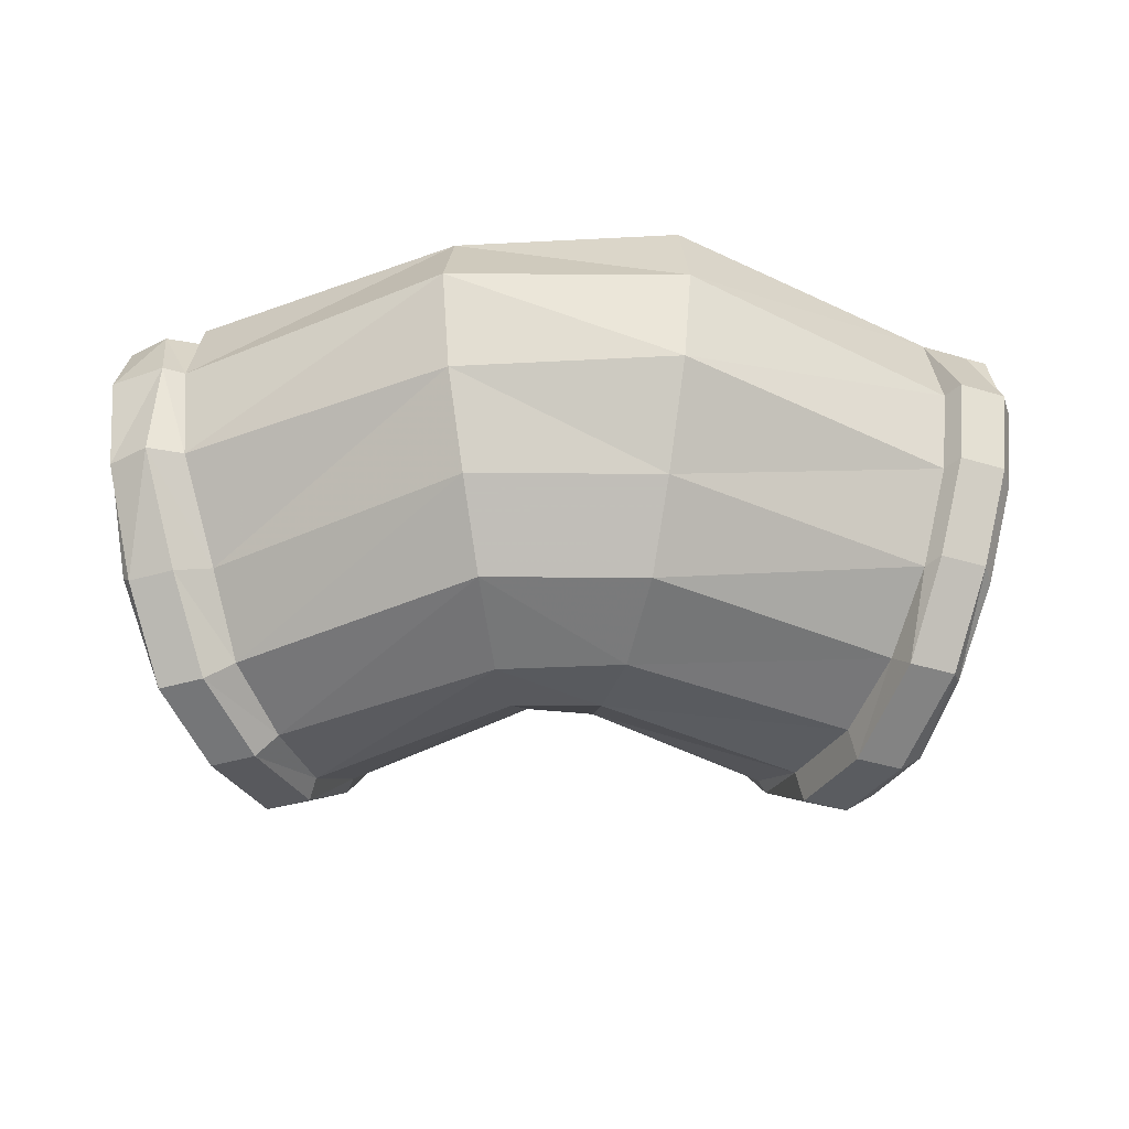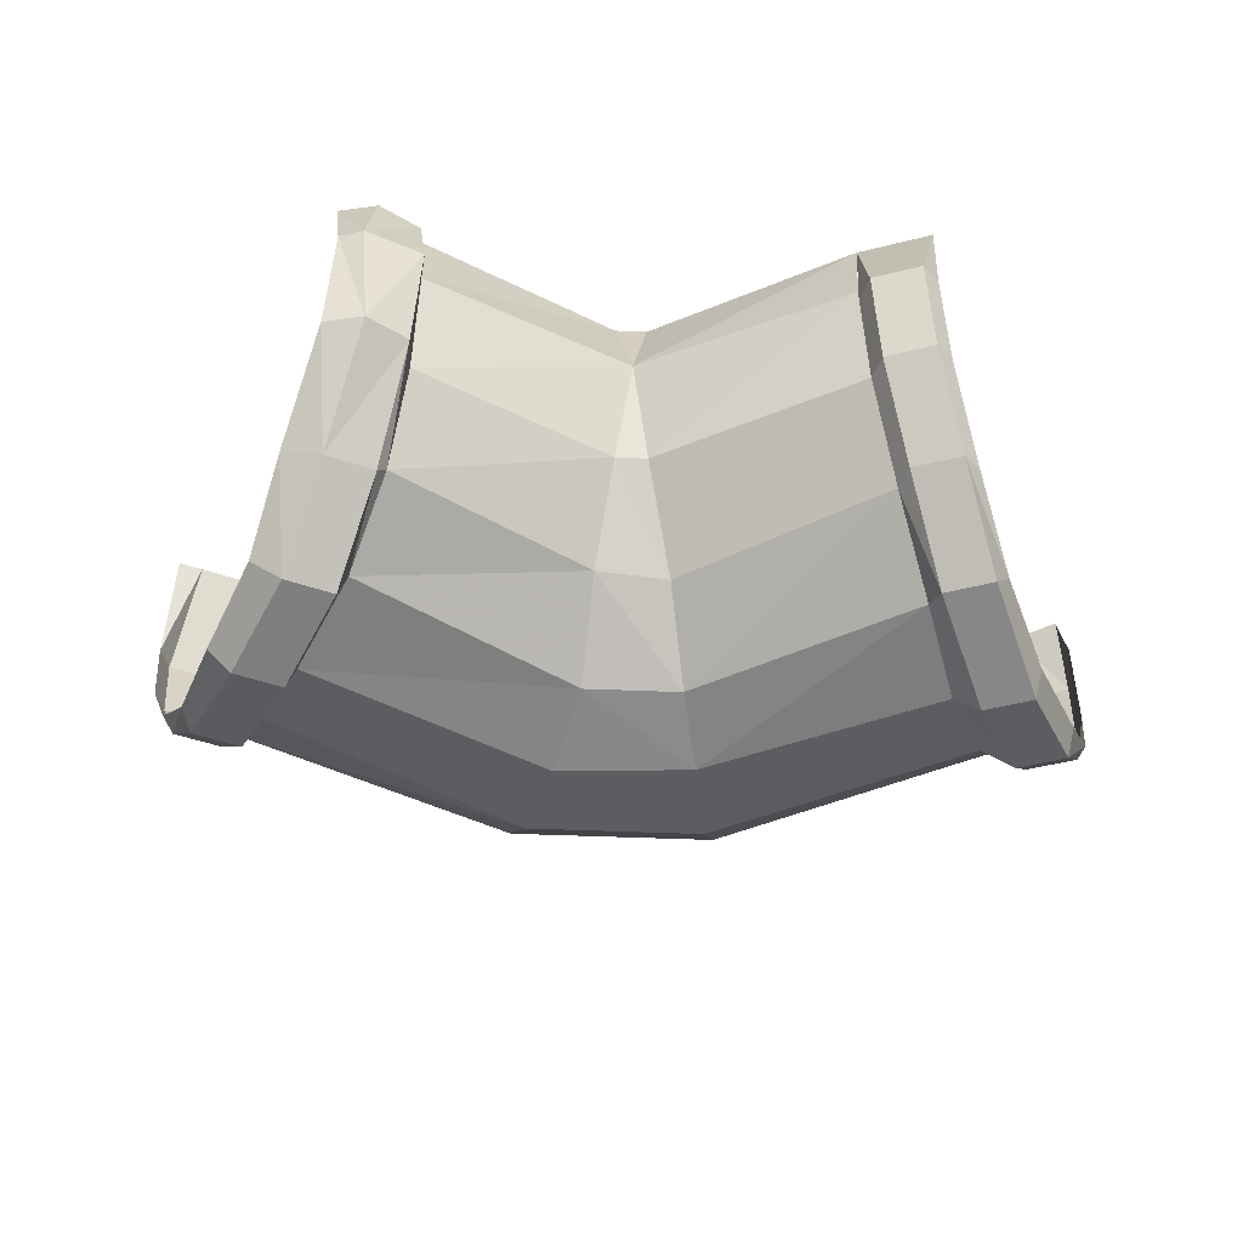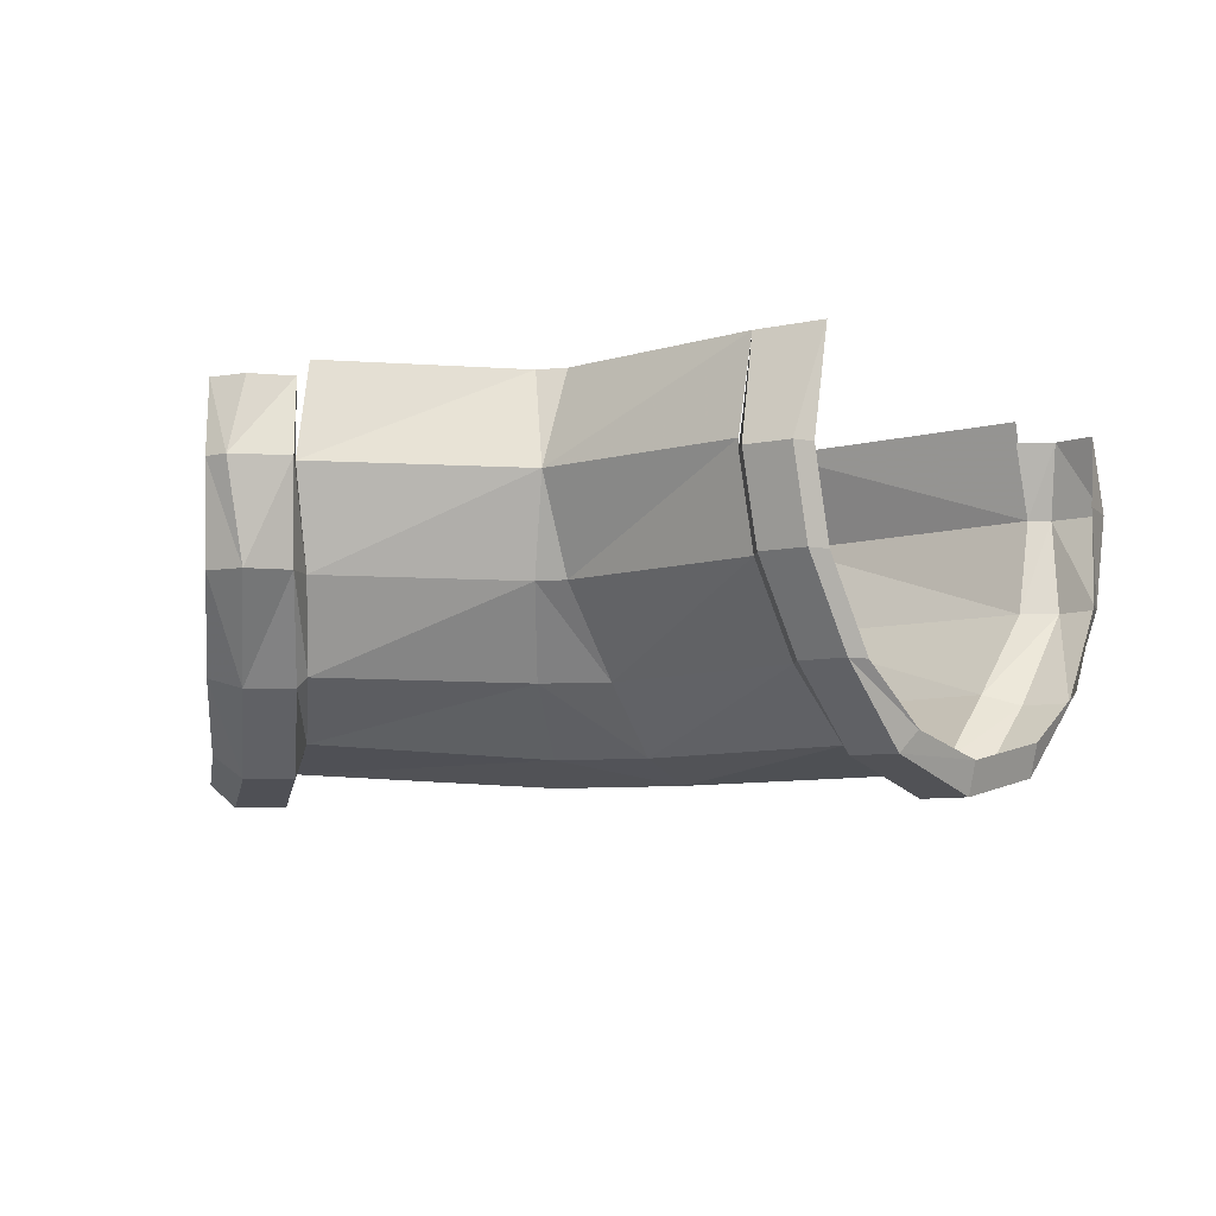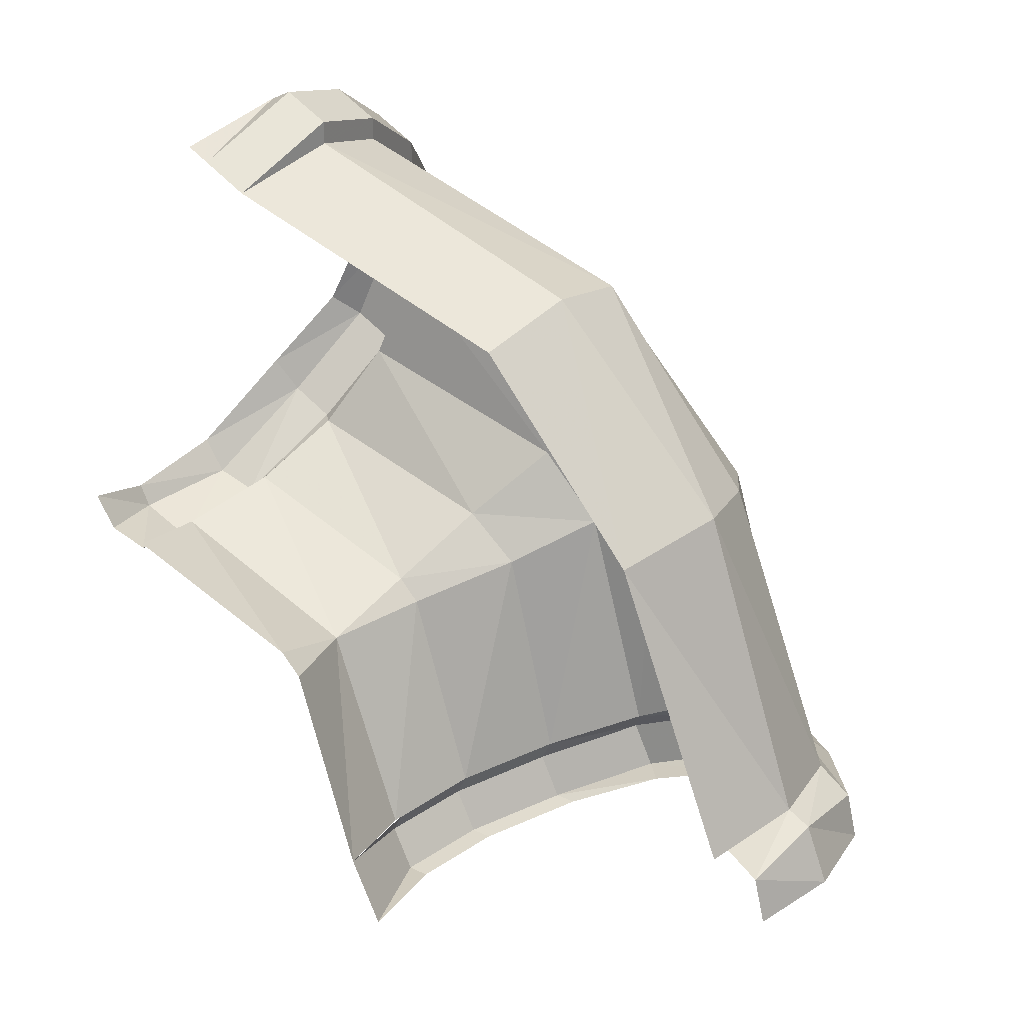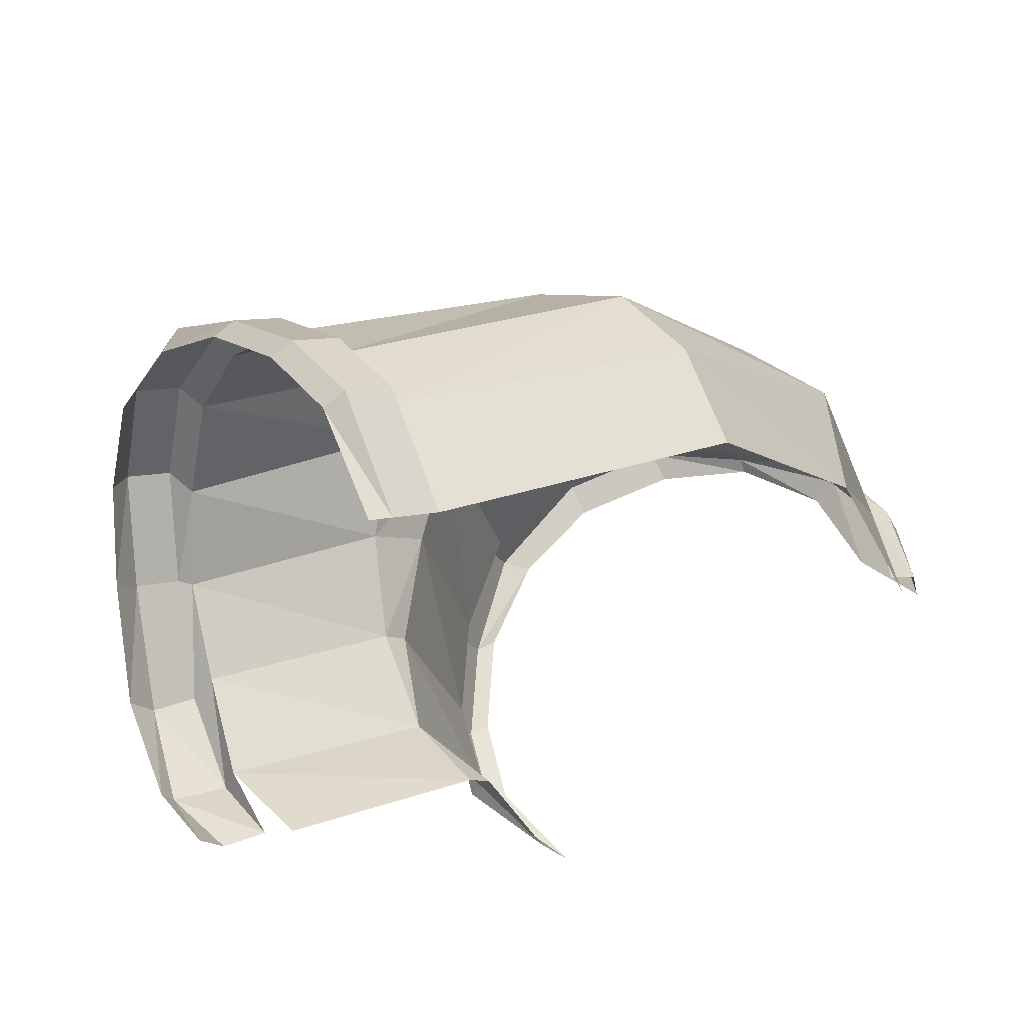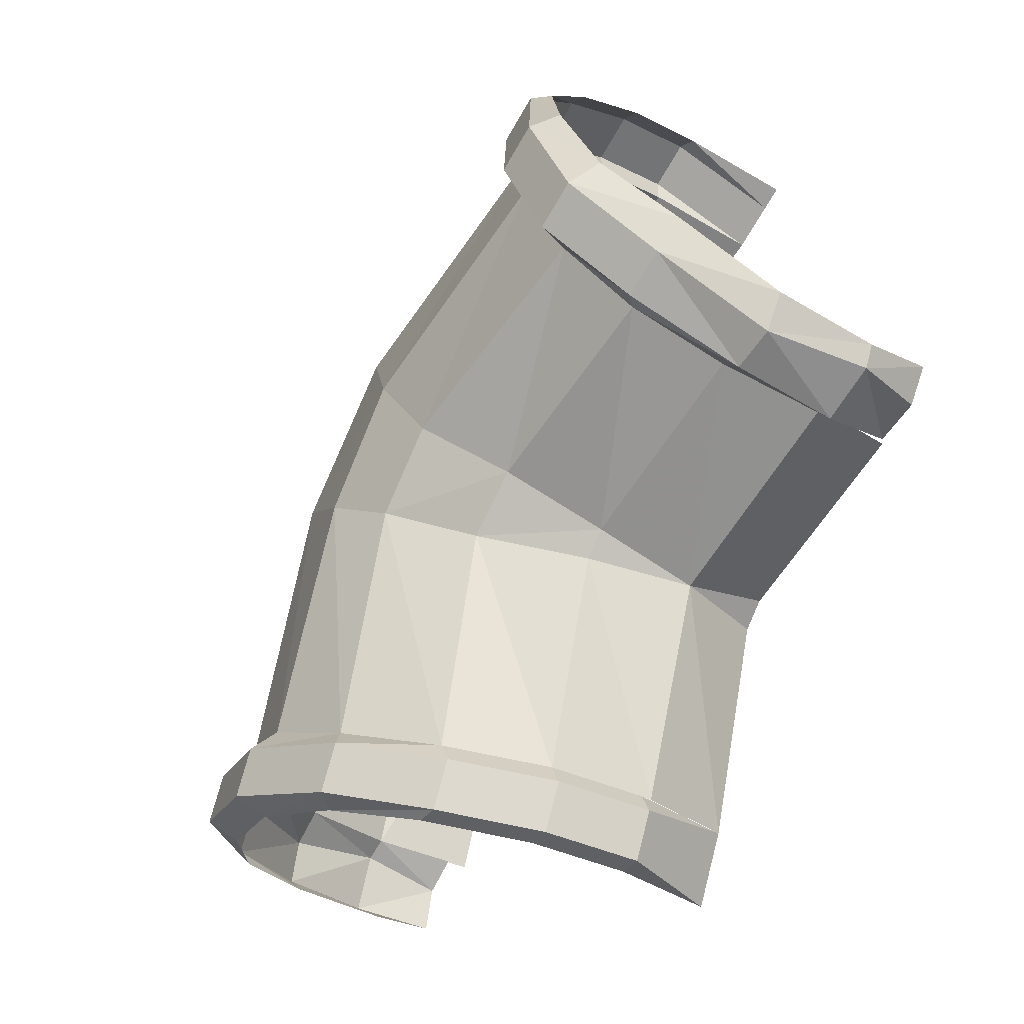
<metadata>
{"format":"obj","ext":"obj","renderer":"f3d","projection":"perspective","resolution":1024,"background":"white","views":[{"elev":-45.8,"azim":134.6,"up":"+Z"},{"elev":-48.0,"azim":-47.6,"up":"+Z"},{"elev":-7.4,"azim":-30.1,"up":"+Z"},{"elev":27.8,"azim":36.7,"up":"+Y"},{"elev":55.5,"azim":-27.9,"up":"+Y"},{"elev":-40.8,"azim":-124.4,"up":"+Y"}]}
</metadata>
<code>
v 1.906 0.5391 -0.1406
v 1.695 0.6016 -0.1406
v 1.703 0.6172 -0.07812
v 1.914 0.5547 -0.07031
v 2.039 0.4297 -0.07031
v 2.016 0.4141 -0.1406
v 1.875 0.4922 -0.2031
v 1.68 0.5625 -0.2031
v 1.68 0.5781 -0.2031
v 1.695 0.6172 -0.1406
v 1.703 0.6328 -0.07812
v 1.695 0.6016 0
v 1.906 0.5391 0
v 2.016 0.4141 0
v 2.109 0.2266 -0.07031
v 2.094 0.2188 -0.1406
v 2.039 0.1953 -0.2031
v 1.977 0.3906 -0.2031
v 1.844 0.4453 -0.25
v 1.656 0.5078 -0.2422
v 1.656 0.5234 -0.2578
v 1.648 0.5938 -0.2031
v 1.664 0.6328 -0.1406
v 1.672 0.6484 -0.07812
v 1.664 0.6172 0
v 1.805 0.3828 -0.2656
v 1.633 0.4453 -0.2578
v 1.93 0.3594 -0.25
v 1.867 0.3125 -0.2656
v 1.773 0.3281 -0.25
v 1.609 0.375 -0.2422
v 1.602 0.375 -0.2656
v 1.625 0.4453 -0.2812
v 1.625 0.5391 -0.2578
v 1.609 0.5312 -0.25
v 1.633 0.5859 -0.2031
v 1.648 0.625 -0.1406
v 1.656 0.6406 -0.07812
v 1.648 0.625 0
v 1.734 0.2812 -0.2031
v 1.586 0.3203 -0.2031
v 1.82 0.2812 -0.25
v 1.773 0.25 -0.2031
v 1.711 0.2422 -0.1406
v 1.57 0.2891 -0.1406
v 1.555 0.2734 -0.1406
v 1.578 0.3203 -0.2109
v 1.57 0.3906 -0.2656
v 1.594 0.4609 -0.2812
v 1.578 0.4688 -0.2656
v 1.703 0.2188 -0.07031
v 1.555 0.2734 -0.07031
v 1.727 0.2266 -0.1406
v 1.758 0.07031 -0.07031
v 1.773 0.07812 0
v 1.727 0.2266 0
v 1.711 0.2422 0
v 1.57 0.2891 0
v 1.992 0.1719 -0.25
v 1.93 0.1484 -0.2656
v 1.867 0.1172 -0.25
v 1.773 0.07812 -0.1406
v 2.062 0.1797 -0.2109
v 2.008 0.1562 -0.2656
v 1.938 0.1328 -0.2812
v 1.859 0.1016 -0.2578
v 1.812 0.09375 -0.2031
v 1.805 0.07812 -0.2031
v 1.766 0.0625 -0.1406
v 1.758 0.07031 -0.07812
v 1.75 0.05469 -0.07812
v 1.781 0.0625 0
v 1.797 0.03125 0
v 1.766 0.02344 -0.07812
v 1.781 0.02344 -0.07812
v 1.797 0.03125 -0.1406
v 1.781 0.03125 -0.1406
v 1.836 0.04688 -0.2031
v 1.82 0.04688 -0.2031
v 1.891 0.07031 -0.2422
v 1.875 0.07031 -0.2578
v 1.953 0.09375 -0.2578
v 1.953 0.1016 -0.2812
v 2.023 0.1172 -0.2422
v 2.023 0.125 -0.2656
v 2.078 0.1406 -0.2031
v 2.078 0.1484 -0.2109
v 2.109 0.1562 -0.1406
v 2.125 0.1719 -0.1406
v 2.109 0.1562 -0.07031
v 2.141 0.1797 -0.07031
v 2.125 0.1719 -0.01562
v 2.117 0.2031 -0.01562
v 2.125 0.2188 -0.07031
v 2.094 0.2188 -0.01562
v 2.094 0.2188 0
v 2.117 0.2031 -0.1406
v 1.547 0.3359 -0.2109
v 1.531 0.3594 -0.2031
v 1.555 0.4062 -0.25
v 1.523 0.2812 -0.1406
v 1.547 0.2578 -0.07031
v 1.508 0.2734 -0.07031
v 1.555 0.2734 -0.01562
v 1.523 0.2812 -0.01562
v 1.508 0.3047 -0.01562
v 1.5 0.2891 -0.07031
v 1.508 0.3047 -0.1406
f 1 2 3
f 1 3 4
f 1 4 5
f 1 5 6
f 1 6 7
f 1 7 2
f 2 7 8
f 2 8 9
f 2 9 10
f 2 10 3
f 3 10 11
f 3 11 12
f 3 12 4
f 4 12 13
f 4 13 14
f 4 14 5
f 5 14 15
f 5 15 16
f 5 16 6
f 6 16 17
f 6 17 18
f 6 18 7
f 8 20 21
f 8 21 9
f 27 31 32
f 27 32 33
f 27 33 20
f 20 33 21
f 22 34 35
f 22 35 36
f 22 36 23
f 23 36 37
f 23 37 24
f 24 37 38
f 24 38 25
f 25 38 39
f 40 43 44
f 40 44 41
f 41 44 45
f 41 45 46
f 41 46 47
f 41 47 31
f 31 47 32
f 34 49 50
f 34 50 35
f 51 52 45
f 51 45 44
f 51 44 53
f 51 53 54
f 51 54 55
f 51 55 56
f 51 56 57
f 51 57 52
f 52 57 58
f 43 53 44
f 53 43 62
f 53 62 54
f 59 17 63
f 59 63 64
f 59 64 60
f 60 64 65
f 60 65 61
f 61 65 66
f 61 66 67
f 43 67 62
f 62 67 68
f 62 68 69
f 62 69 70
f 70 69 71
f 70 71 55
f 55 71 72
f 73 74 75
f 75 74 76
f 76 74 77
f 76 77 78
f 78 77 79
f 78 79 80
f 80 79 81
f 80 81 82
f 82 81 83
f 82 83 84
f 84 83 85
f 84 85 86
f 86 85 87
f 86 87 88
f 88 87 89
f 88 89 90
f 90 89 91
f 90 91 92
f 93 94 15
f 93 15 95
f 15 14 96
f 94 97 16
f 94 16 15
f 97 63 17
f 97 17 16
f 66 68 67
f 48 98 99
f 48 99 100
f 48 100 49
f 49 100 50
f 102 46 45
f 102 45 52
f 102 52 104
f 103 105 106
f 103 106 107
f 103 107 101
f 101 107 108
f 101 108 98
f 98 108 99
f 7 18 19
f 7 19 8
f 8 19 20
f 26 27 20
f 26 20 19
f 26 19 28
f 26 28 29
f 26 29 30
f 26 30 27
f 27 30 31
f 40 41 31
f 40 31 30
f 40 30 42
f 40 42 43
f 18 28 19
f 28 18 59
f 28 59 60
f 28 60 29
f 29 60 61
f 29 61 42
f 29 42 30
f 59 18 17
f 61 67 42
f 42 67 43
f 9 21 22
f 9 22 23
f 9 23 10
f 10 23 24
f 10 24 11
f 11 24 25
f 11 25 12
f 21 33 34
f 21 34 22
f 32 47 48
f 32 48 49
f 32 49 33
f 33 49 34
f 72 71 73
f 73 71 74
f 92 91 93
f 93 91 94
f 83 65 64
f 83 64 85
f 85 64 63
f 85 63 87
f 87 63 97
f 87 97 89
f 89 97 94
f 89 94 91
f 65 83 81
f 65 81 66
f 66 81 79
f 66 79 68
f 68 79 77
f 68 77 69
f 69 77 74
f 69 74 71
f 47 98 48
f 46 101 98
f 46 98 47
f 102 103 101
f 102 101 46
f 102 104 103
f 103 104 105

</code>
